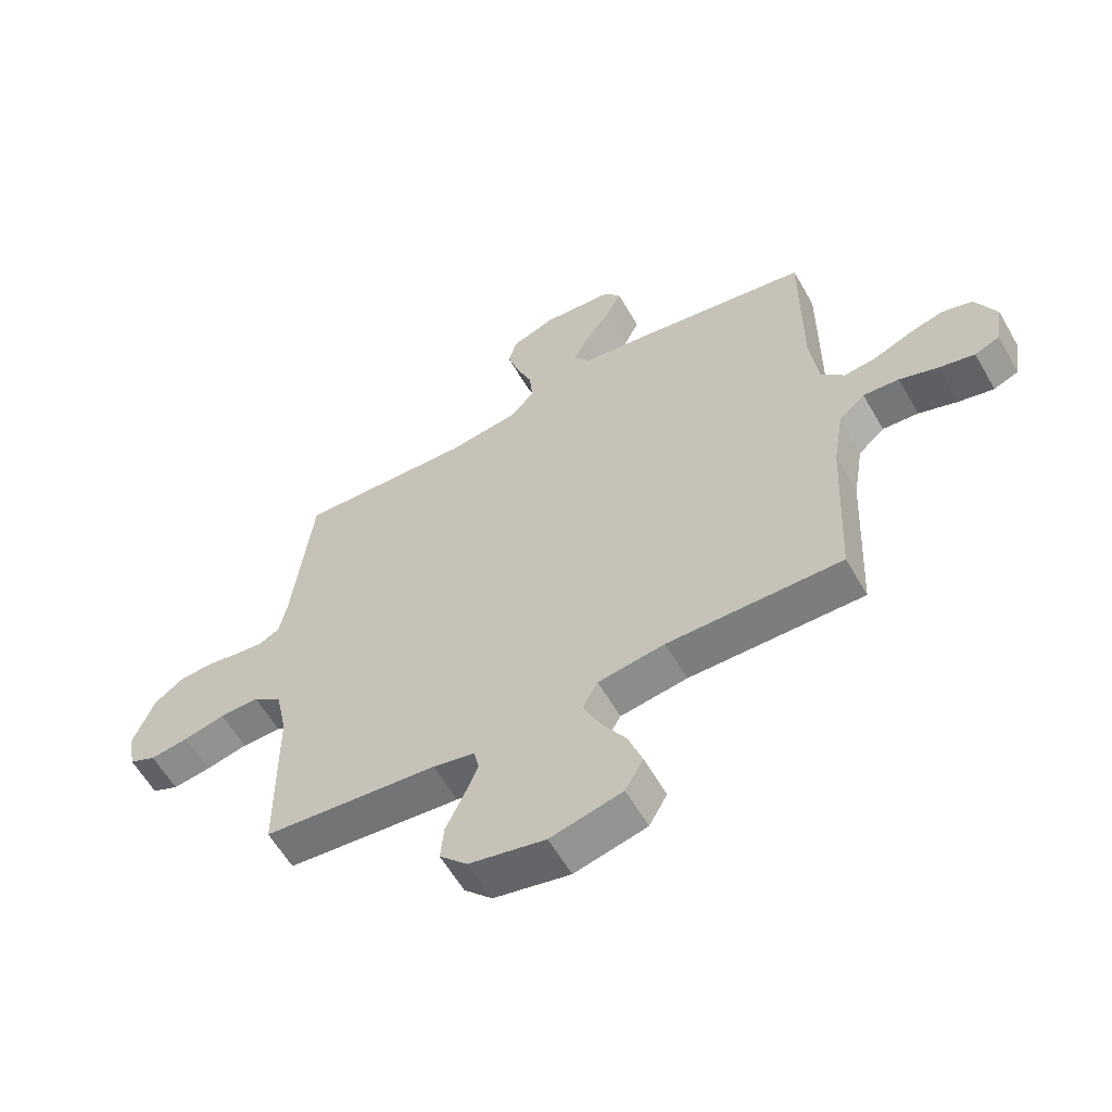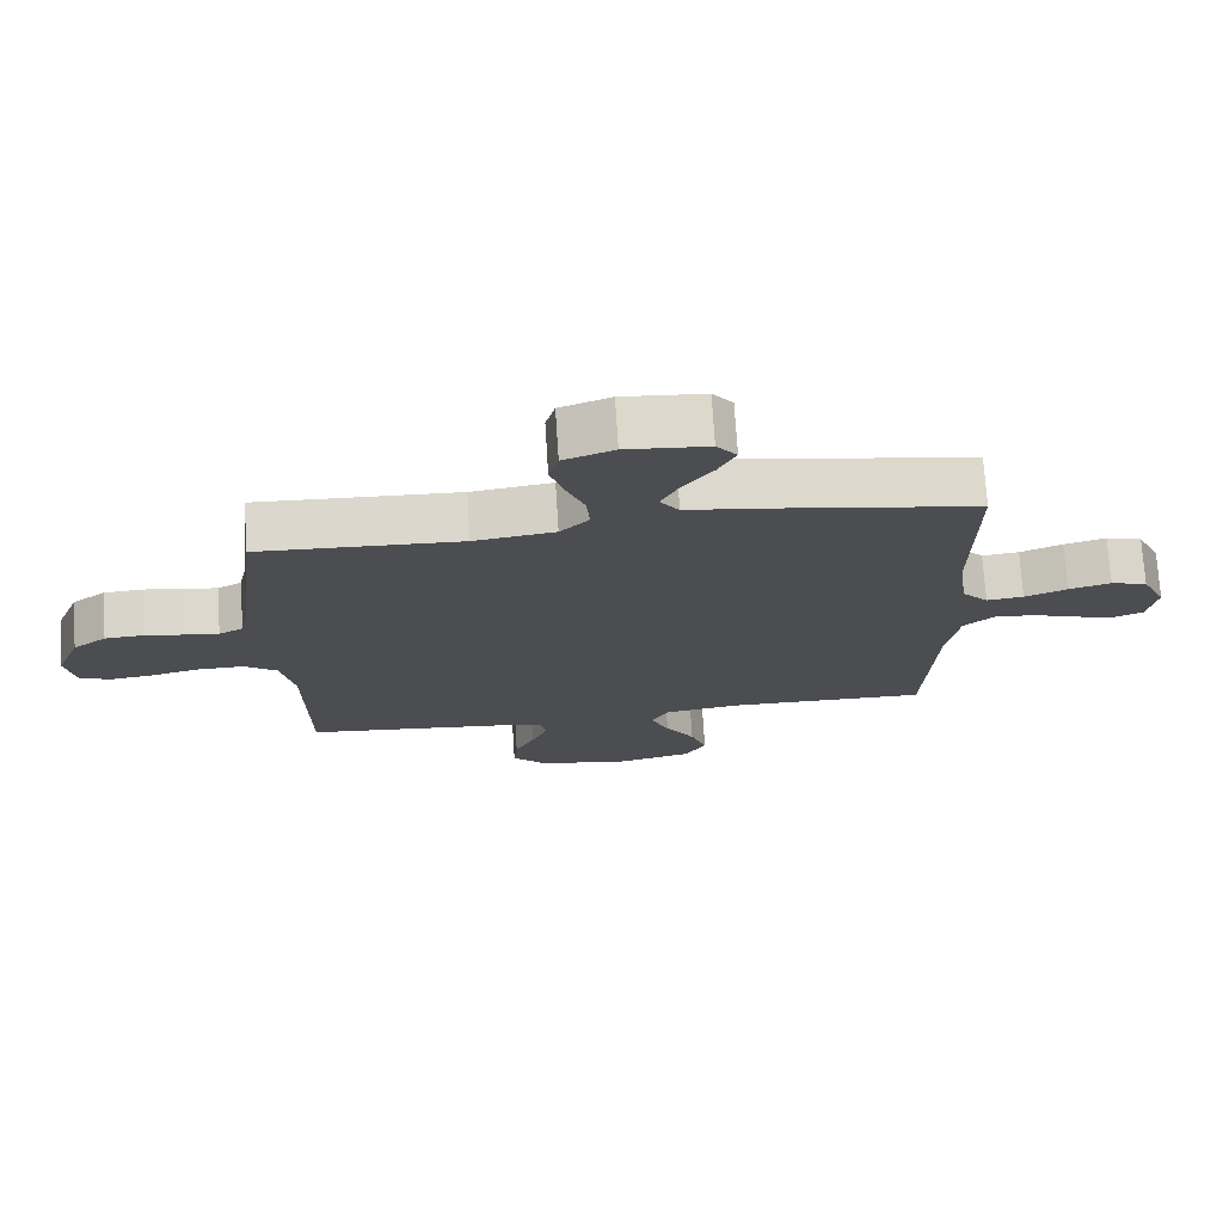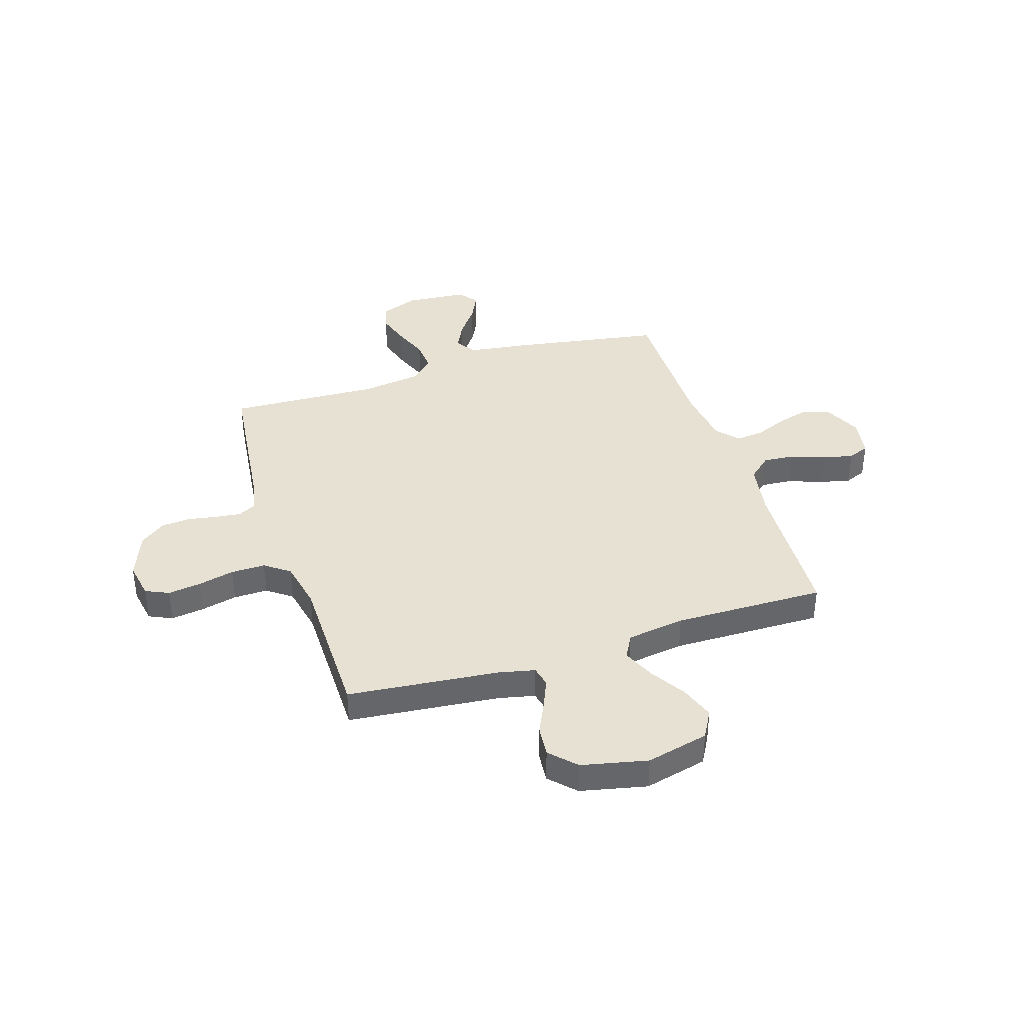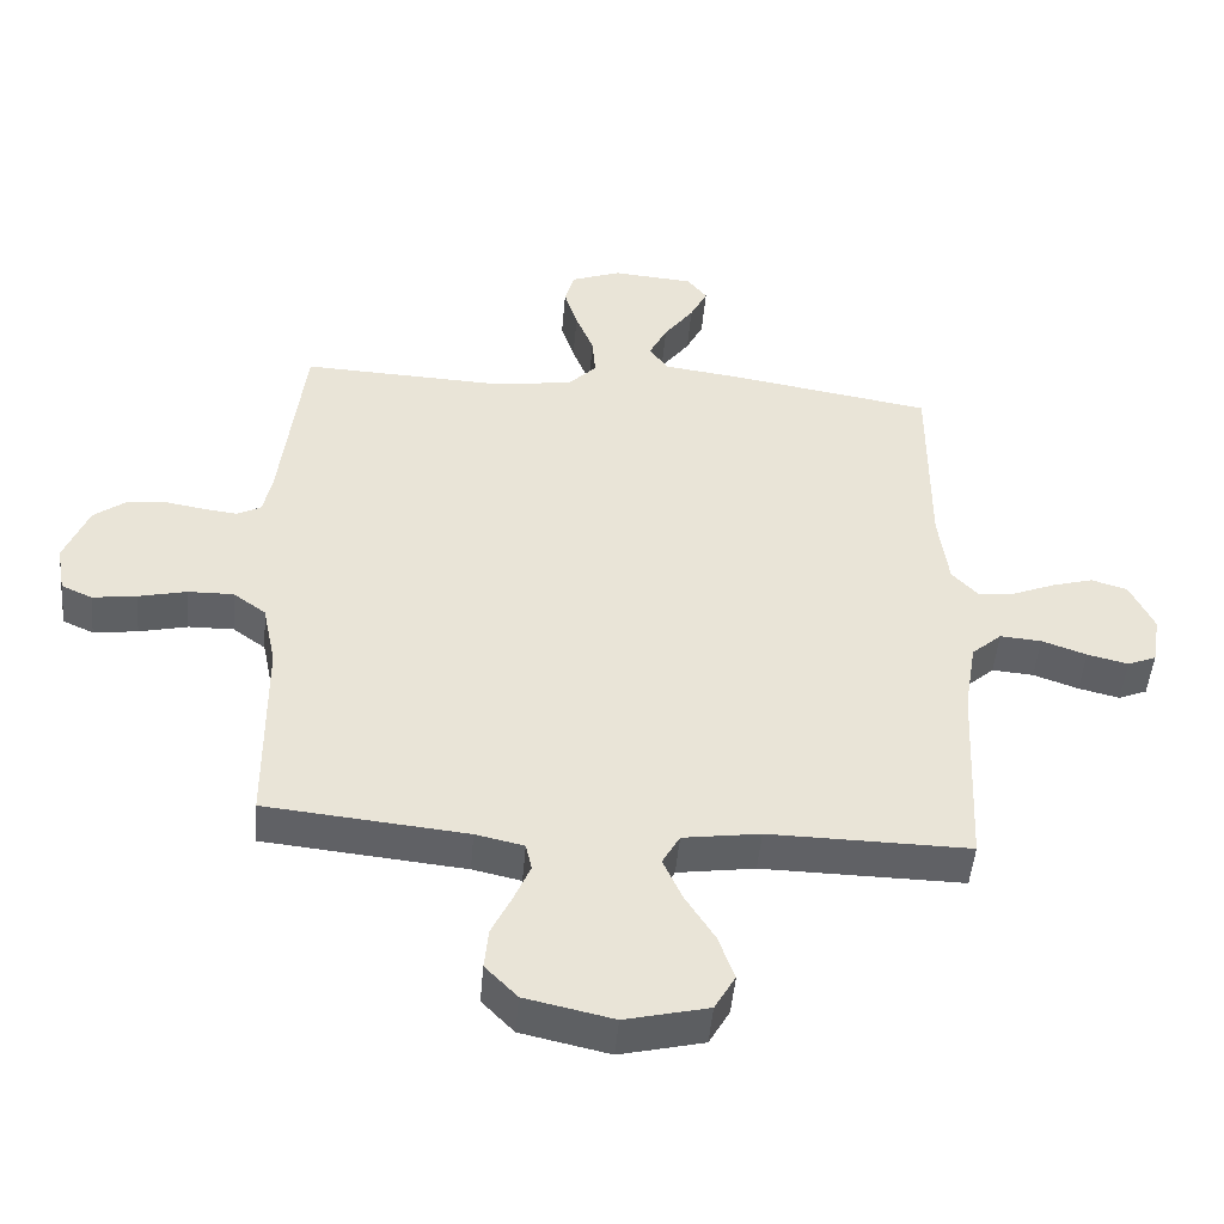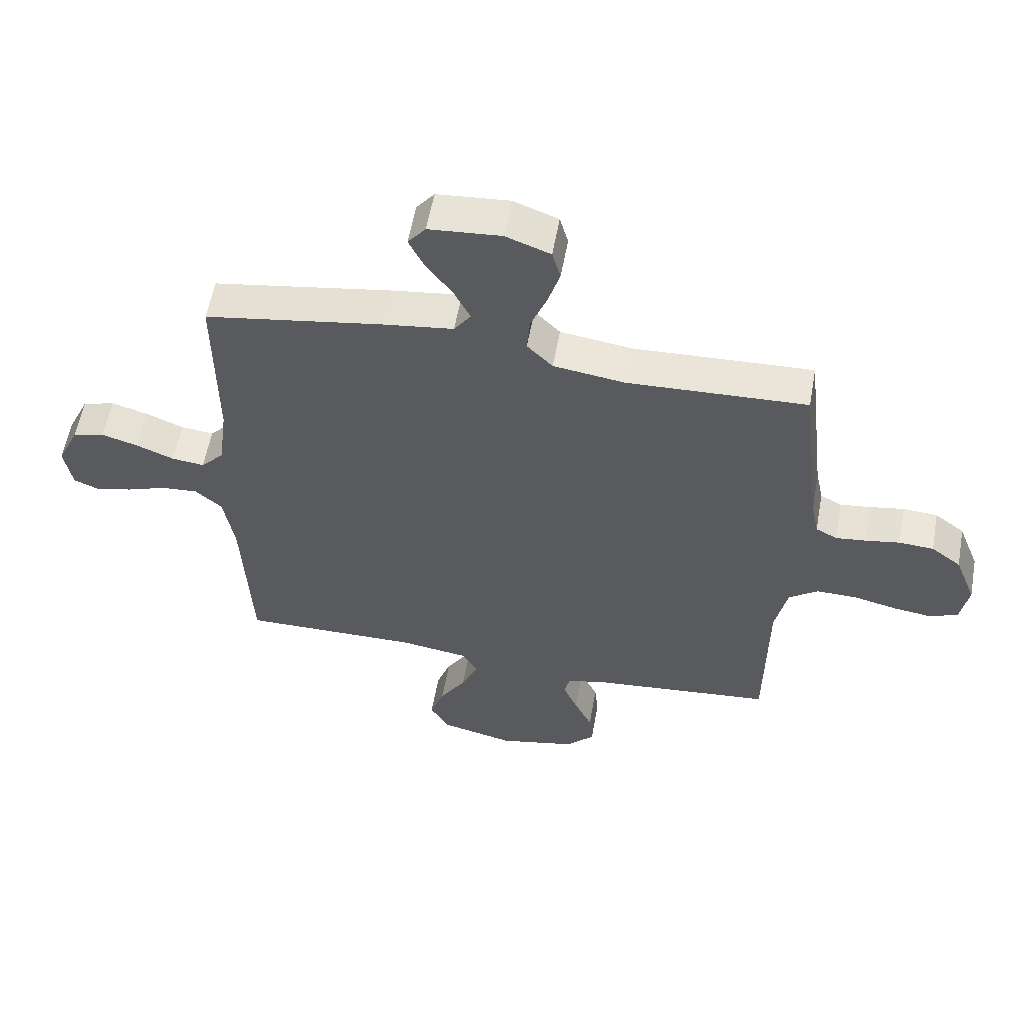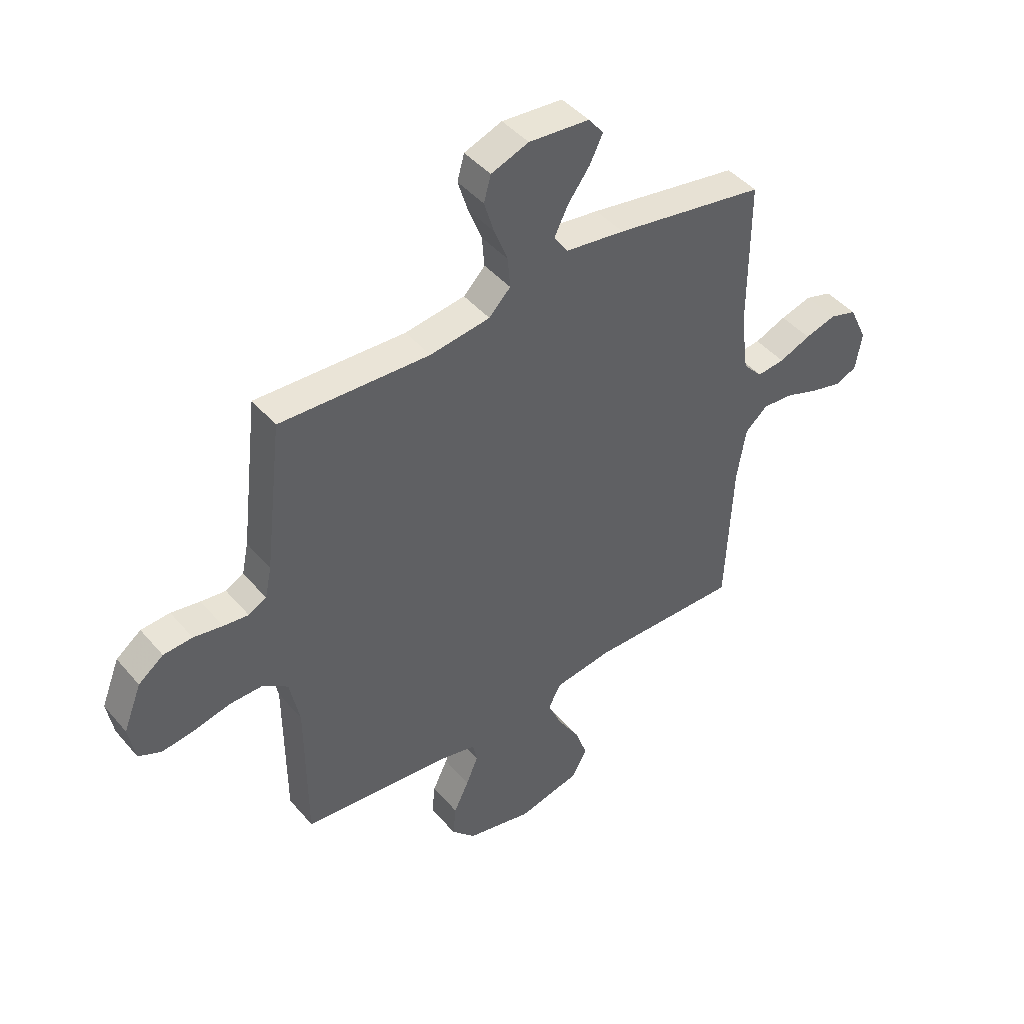
<metadata>
{"format":"obj","ext":"obj","renderer":"f3d","projection":"perspective","resolution":1024,"background":"white","views":[{"elev":-59.5,"azim":-150.3,"up":"+Z"},{"elev":73.7,"azim":176.3,"up":"+Z"},{"elev":38.7,"azim":162.3,"up":"+Y"},{"elev":-48.4,"azim":175.1,"up":"+Z"},{"elev":57.6,"azim":10.2,"up":"+Z"},{"elev":44.4,"azim":142.6,"up":"+Z"}]}
</metadata>
<code>
v 0.5 0.07 -0.5
v 0.2 0.07 -0.53
v 0.128 0.07 -0.546
v 0.119 0.07 -0.587
v 0.143 0.07 -0.644
v 0.173 0.07 -0.707
v 0.179 0.07 -0.769
v 0.131 0.07 -0.819
v 0 0.07 -0.848
v -0.124 0.07 -0.818
v -0.155 0.07 -0.763
v -0.131 0.07 -0.695
v -0.087 0.07 -0.624
v -0.059 0.07 -0.56
v -0.085 0.07 -0.513
v -0.2 0.07 -0.496
v -0.5 0.07 -0.5
v -0.514 0.07 -0.2
v -0.532 0.07 -0.091
v -0.577 0.07 -0.051
v -0.639 0.07 -0.056
v -0.706 0.07 -0.08
v -0.767 0.07 -0.095
v -0.81 0.07 -0.077
v -0.823 0.07 0
v -0.787 0.07 0.077
v -0.733 0.07 0.093
v -0.671 0.07 0.075
v -0.608 0.07 0.049
v -0.553 0.07 0.043
v -0.514 0.07 0.085
v -0.499 0.07 0.2
v -0.5 0.07 0.5
v -0.2 0.07 0.55
v -0.082 0.07 0.566
v -0.054 0.07 0.606
v -0.081 0.07 0.661
v -0.125 0.07 0.721
v -0.151 0.07 0.774
v -0.121 0.07 0.812
v 0 0.07 0.822
v 0.075 0.07 0.794
v 0.089 0.07 0.743
v 0.069 0.07 0.678
v 0.042 0.07 0.609
v 0.037 0.07 0.548
v 0.08 0.07 0.504
v 0.2 0.07 0.487
v 0.5 0.07 0.5
v 0.535 0.07 0.2
v 0.548 0.07 0.137
v 0.584 0.07 0.118
v 0.634 0.07 0.124
v 0.692 0.07 0.134
v 0.75 0.07 0.13
v 0.8 0.07 0.092
v 0.836 0.07 0
v 0.823 0.07 -0.073
v 0.777 0.07 -0.094
v 0.711 0.07 -0.085
v 0.639 0.07 -0.068
v 0.571 0.07 -0.067
v 0.522 0.07 -0.103
v 0.502 0.07 -0.2
v 0.5 0 -0.5
v 0.2 0 -0.53
v 0.128 0 -0.546
v 0.119 0 -0.587
v 0.143 0 -0.644
v 0.173 0 -0.707
v 0.179 0 -0.769
v 0.131 0 -0.819
v 0 0 -0.848
v -0.124 0 -0.818
v -0.155 0 -0.763
v -0.131 0 -0.695
v -0.087 0 -0.624
v -0.059 0 -0.56
v -0.085 0 -0.513
v -0.2 0 -0.496
v -0.5 0 -0.5
v -0.514 0 -0.2
v -0.532 0 -0.091
v -0.577 0 -0.051
v -0.639 0 -0.056
v -0.706 0 -0.08
v -0.767 0 -0.095
v -0.81 0 -0.077
v -0.823 0 0
v -0.787 0 0.077
v -0.733 0 0.093
v -0.671 0 0.075
v -0.608 0 0.049
v -0.553 0 0.043
v -0.514 0 0.085
v -0.499 0 0.2
v -0.5 0 0.5
v -0.2 0 0.55
v -0.082 0 0.566
v -0.054 0 0.606
v -0.081 0 0.661
v -0.125 0 0.721
v -0.151 0 0.774
v -0.121 0 0.812
v 0 0 0.822
v 0.075 0 0.794
v 0.089 0 0.743
v 0.069 0 0.678
v 0.042 0 0.609
v 0.037 0 0.548
v 0.08 0 0.504
v 0.2 0 0.487
v 0.5 0 0.5
v 0.535 0 0.2
v 0.548 0 0.137
v 0.584 0 0.118
v 0.634 0 0.124
v 0.692 0 0.134
v 0.75 0 0.13
v 0.8 0 0.092
v 0.836 0 0
v 0.823 0 -0.073
v 0.777 0 -0.094
v 0.711 0 -0.085
v 0.639 0 -0.068
v 0.571 0 -0.067
v 0.522 0 -0.103
v 0.502 0 -0.2
f 59 60 61
f 58 59 61
f 57 58 61
f 56 57 61
f 55 56 61
f 54 55 61
f 53 54 61
f 52 53 61 62
f 51 52 62 63
f 48 49 50
f 51 63 64
f 50 51 64
f 48 50 64
f 47 48 64
f 43 44 45
f 42 43 45
f 41 42 45
f 40 41 45
f 39 40 45
f 38 39 45
f 37 38 45
f 36 37 45 46
f 64 1 2
f 47 64 2
f 46 47 2
f 36 46 2
f 35 36 2
f 27 28 29
f 26 27 29
f 25 26 29
f 24 25 29
f 23 24 29
f 22 23 29
f 21 22 29
f 20 21 29 30
f 19 20 30 31
f 16 17 18
f 19 31 32
f 18 19 32
f 16 18 32
f 15 16 32
f 11 12 13
f 10 11 13
f 9 10 13
f 8 9 13
f 7 8 13
f 6 7 13
f 5 6 13
f 4 5 13 14
f 3 4 14 15
f 33 34 35
f 32 33 35
f 15 32 35
f 3 15 35
f 2 3 35
f 125 124 123
f 125 123 122
f 125 122 121
f 125 121 120
f 125 120 119
f 125 119 118
f 125 118 117
f 126 125 117 116
f 127 126 116 115
f 114 113 112
f 128 127 115
f 128 115 114
f 128 114 112
f 128 112 111
f 109 108 107
f 109 107 106
f 109 106 105
f 109 105 104
f 109 104 103
f 109 103 102
f 109 102 101
f 110 109 101 100
f 66 65 128
f 66 128 111
f 66 111 110
f 66 110 100
f 66 100 99
f 93 92 91
f 93 91 90
f 93 90 89
f 93 89 88
f 93 88 87
f 93 87 86
f 93 86 85
f 94 93 85 84
f 95 94 84 83
f 82 81 80
f 96 95 83
f 96 83 82
f 96 82 80
f 96 80 79
f 77 76 75
f 77 75 74
f 77 74 73
f 77 73 72
f 77 72 71
f 77 71 70
f 77 70 69
f 78 77 69 68
f 79 78 68 67
f 99 98 97
f 99 97 96
f 99 96 79
f 99 79 67
f 99 67 66
f 1 65 66 2
f 2 66 67 3
f 3 67 68 4
f 4 68 69 5
f 5 69 70 6
f 6 70 71 7
f 7 71 72 8
f 8 72 73 9
f 9 73 74 10
f 10 74 75 11
f 11 75 76 12
f 12 76 77 13
f 13 77 78 14
f 14 78 79 15
f 15 79 80 16
f 16 80 81 17
f 17 81 82 18
f 18 82 83 19
f 19 83 84 20
f 20 84 85 21
f 21 85 86 22
f 22 86 87 23
f 23 87 88 24
f 24 88 89 25
f 25 89 90 26
f 26 90 91 27
f 27 91 92 28
f 28 92 93 29
f 29 93 94 30
f 30 94 95 31
f 31 95 96 32
f 32 96 97 33
f 33 97 98 34
f 34 98 99 35
f 35 99 100 36
f 36 100 101 37
f 37 101 102 38
f 38 102 103 39
f 39 103 104 40
f 40 104 105 41
f 41 105 106 42
f 42 106 107 43
f 43 107 108 44
f 44 108 109 45
f 45 109 110 46
f 46 110 111 47
f 47 111 112 48
f 48 112 113 49
f 49 113 114 50
f 50 114 115 51
f 51 115 116 52
f 52 116 117 53
f 53 117 118 54
f 54 118 119 55
f 55 119 120 56
f 56 120 121 57
f 57 121 122 58
f 58 122 123 59
f 59 123 124 60
f 60 124 125 61
f 61 125 126 62
f 62 126 127 63
f 63 127 128 64
f 64 128 65 1

</code>
